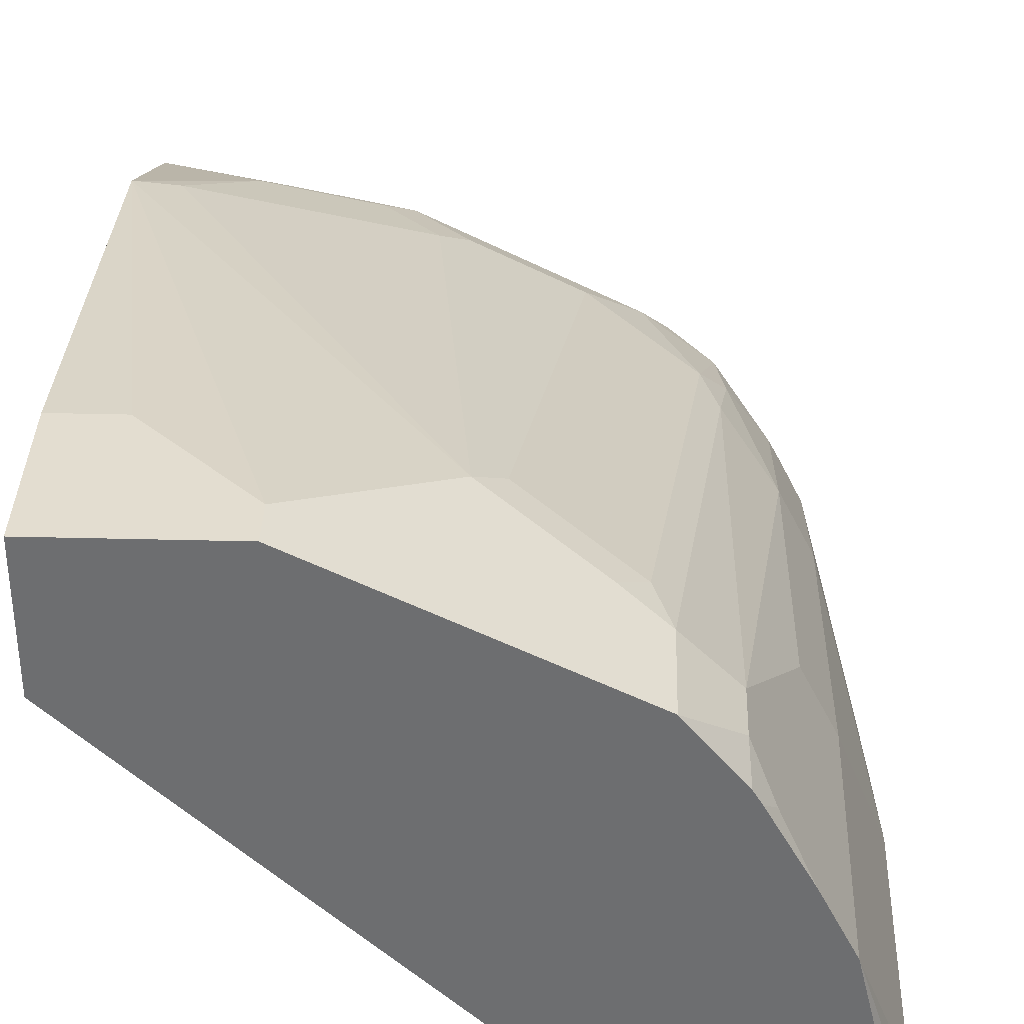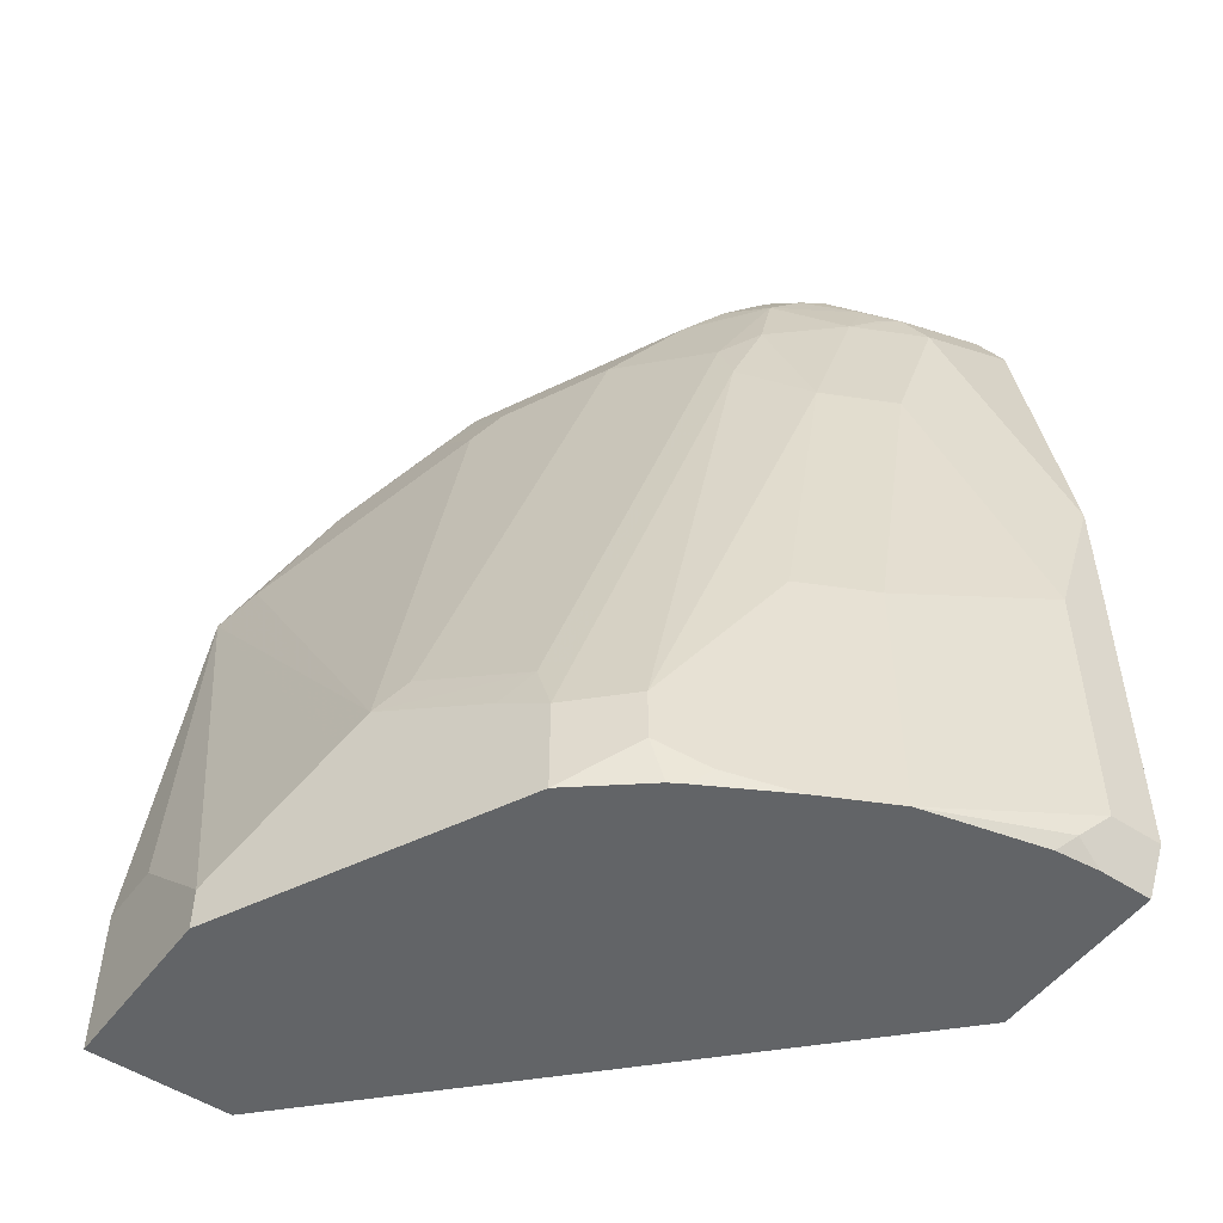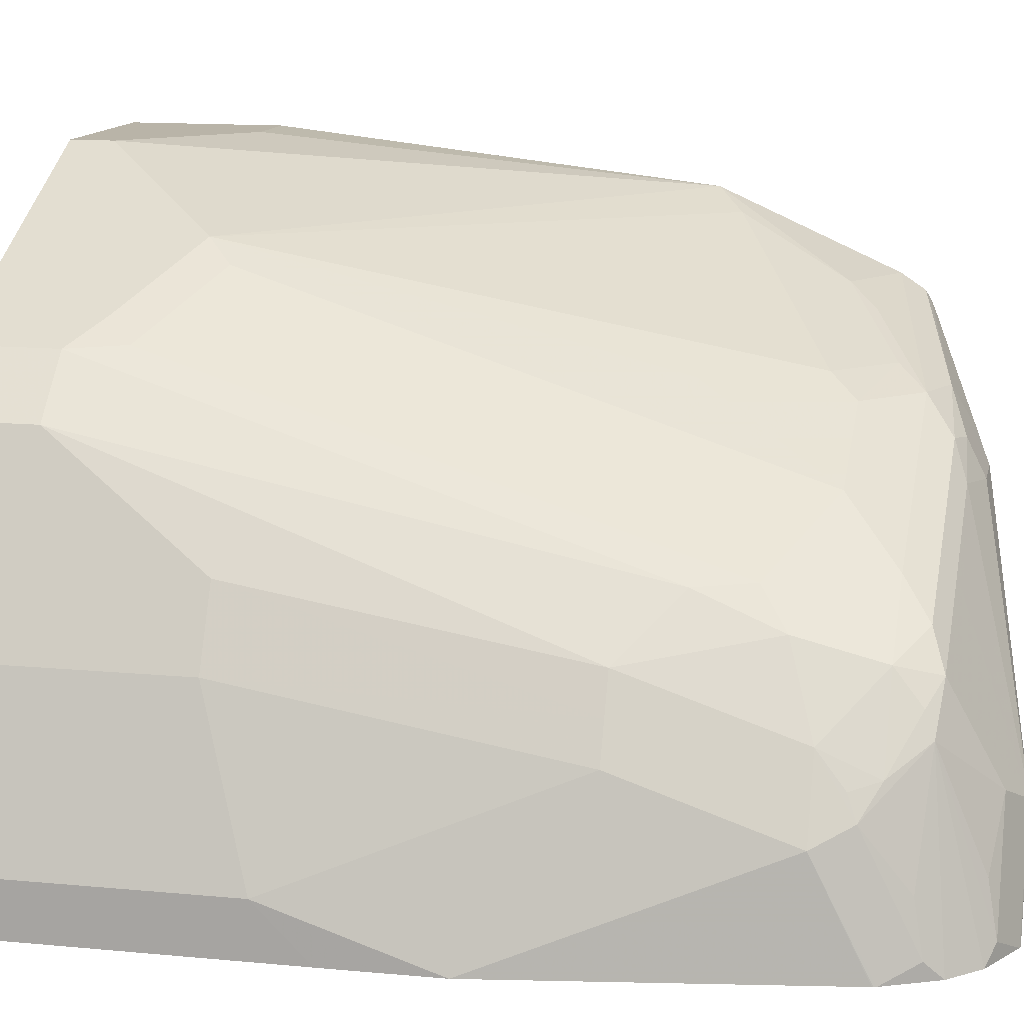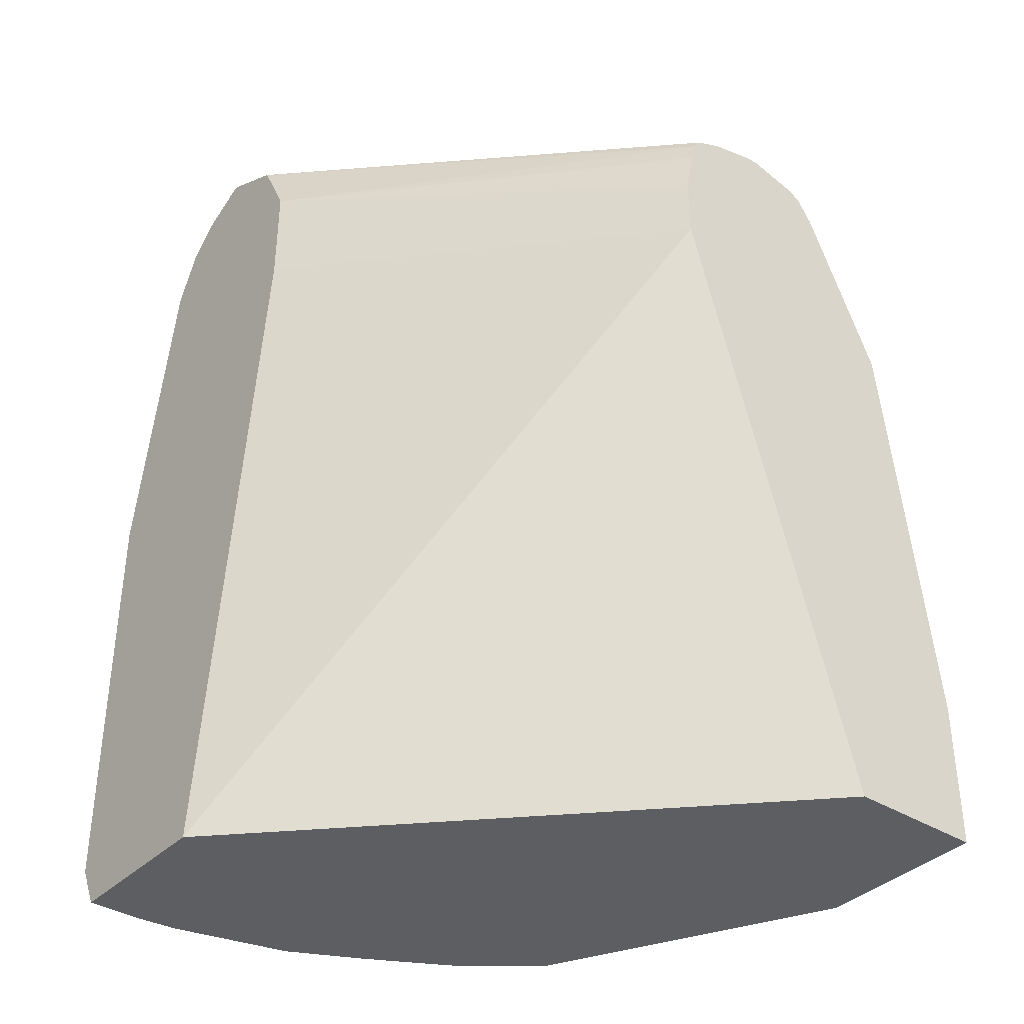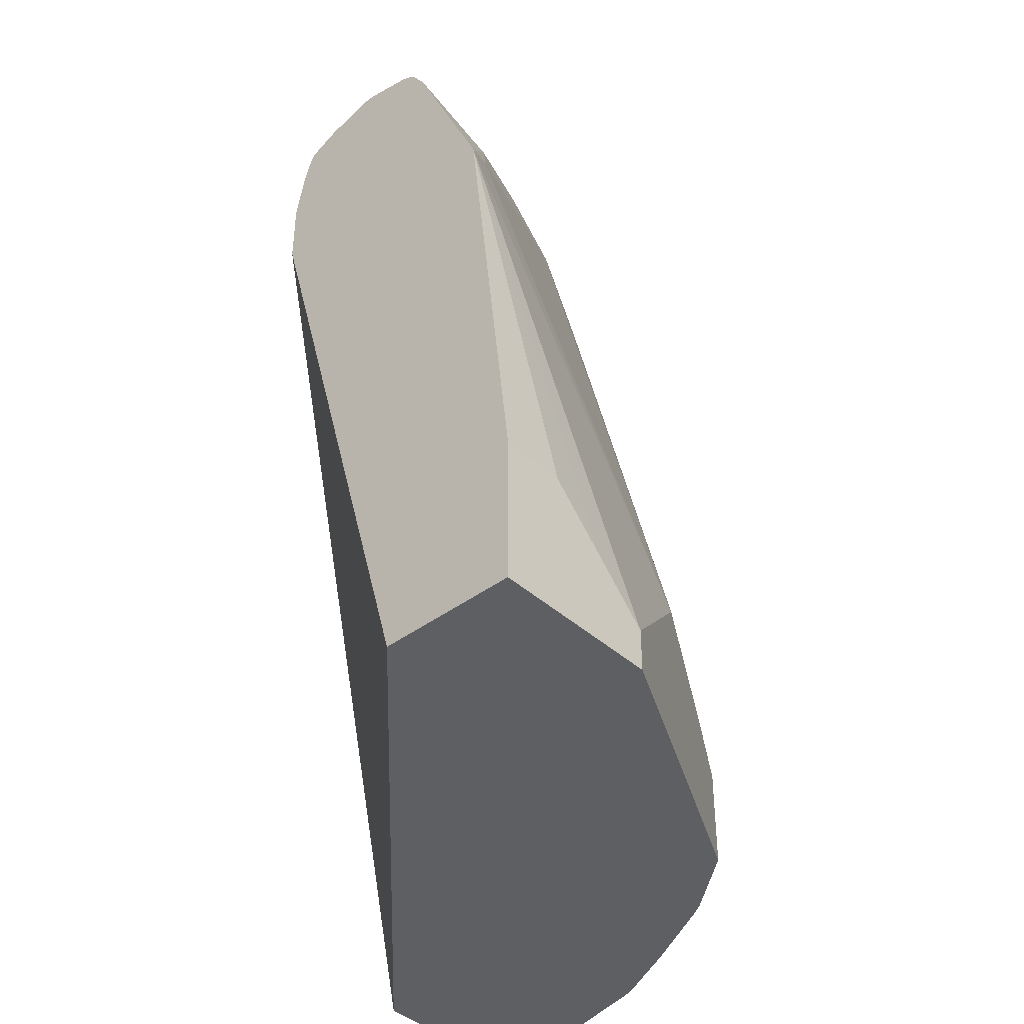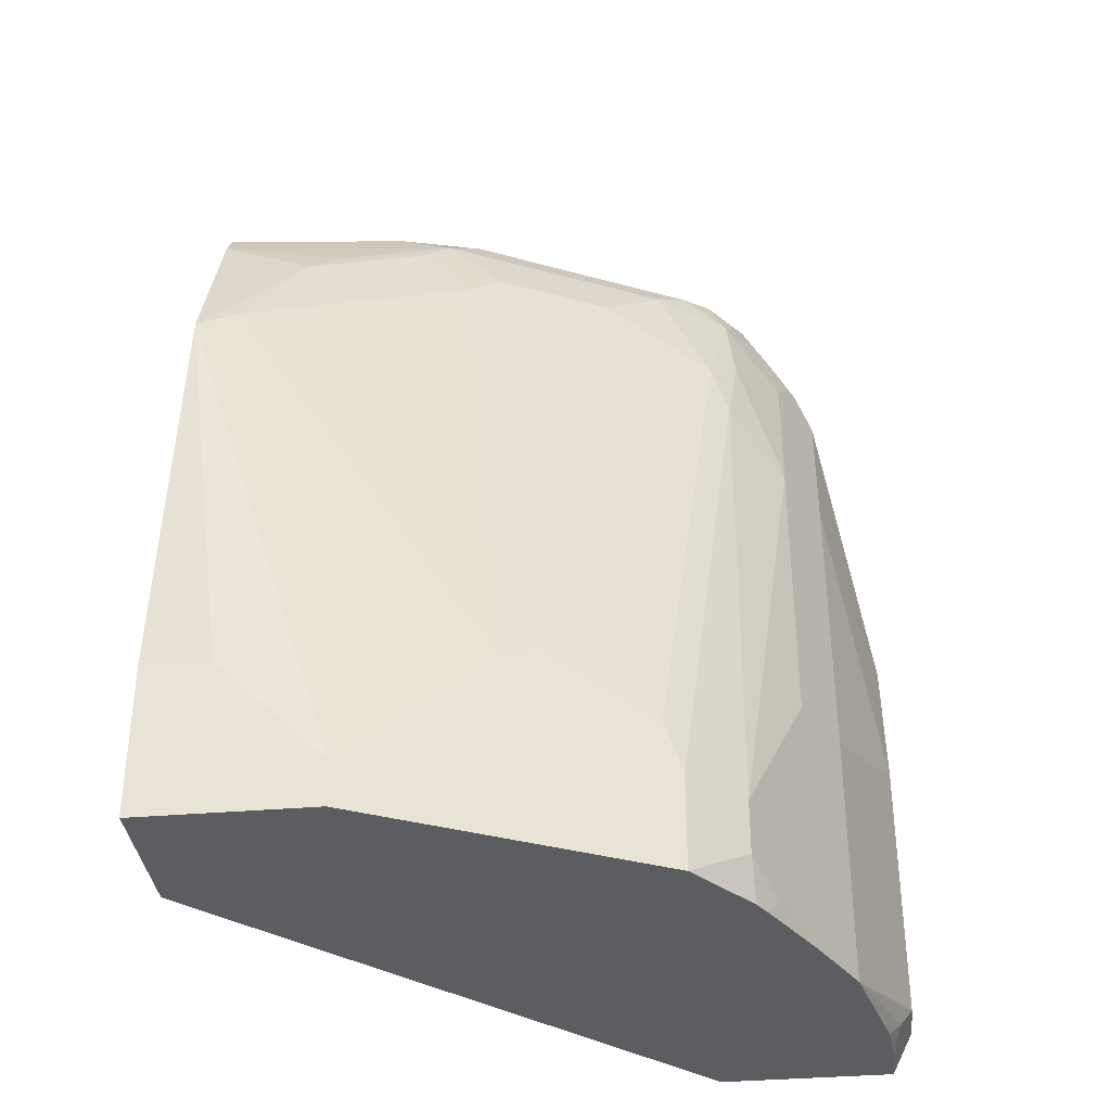
<metadata>
{"format":"obj","ext":"obj","renderer":"f3d","projection":"perspective","resolution":1024,"background":"white","views":[{"elev":35.6,"azim":1.9,"up":"+Z"},{"elev":-51.1,"azim":54.4,"up":"+Y"},{"elev":13.2,"azim":102.3,"up":"+Z"},{"elev":-37.3,"azim":-128.9,"up":"+Y"},{"elev":-40.8,"azim":-47.6,"up":"+Y"},{"elev":-35.8,"azim":6.4,"up":"+Y"}]}
</metadata>
<code>
v 0.9488 0.06144 0.00047
v 0.9488 0.04126 0.02064
v 0.9488 -0.06188 0.00047
v 0.9487 0.08211 0.00047
v 0.9282 0.02063 0.08252
v 0.9488 -0.06188 0.02064
v 0.9486 0.1031 0.00047
v 0.9282 0.2062 0.04128
v 0.9282 0.1444 0.06189
v 0.9487 -0.06218 0.00047
v 0.9145 0.02063 0.11
v 0.9282 -0.07844 0.08252
v 0.9214 0.1444 0.07565
v 0.9437 -0.07219 0.03095
v 0.942 -0.07562 0.02064
v 0.9282 0.2264 0.00047
v 0.9281 0.2269 0.00047
v 0.9278 0.2278 0.00047
v 0.9214 0.2406 0.006898
v 0.9214 0.22 0.04815
v 0.9145 0.2062 0.06876
v 0.9406 -0.07844 0.02064
v 0.9406 -0.07844 0.00047
v 0.8938 -0.04125 0.1513
v 0.9024 -0.07219 0.1341
v 0.9145 -0.07844 0.11
v 0.9145 0.1444 0.08939
v 0.939 -0.07844 0.0372
v 0.9182 0.2471 0.00047
v 0.9007 0.2406 0.06876
v 0.9179 0.2372 0.0258
v 0.9128 0.2269 0.05932
v 0.9179 0.2166 0.05675
v 0.8938 0.2269 0.08939
v 0.8973 0.1959 0.09799
v 0.8745 -0.07844 0.00047
v 0.8732 -0.04125 0.1719
v 0.8938 -0.06188 0.1513
v 0.8938 0.165 0.11
v 0.8945 -0.07844 0.1457
v 0.8978 -0.07844 0.1403
v 0.9127 0.2526 0.00047
v 0.9071 0.258 0.00047
v 0.9007 0.2613 0.006898
v 0.8973 0.2578 0.0258
v 0.8801 0.2613 0.04815
v 0.887 0.2423 0.08509
v 0.8973 0.2372 0.07736
v 0.8767 0.2372 0.09799
v 0.8664 0.2269 0.1109
v 0.887 0.1856 0.1109
v 0.697 -0.07844 0.1732
v 0.697 0.1607 0.1053
v 0.8457 0.1856 0.00047
v 0.8664 -0.02062 0.1728
v 0.856 -0.03094 0.1805
v 0.8148 -0.01031 0.2011
v 0.8183 -0.02062 0.1994
v 0.8732 -0.07844 0.1719
v 0.8879 0.2677 0.00047
v 0.8664 0.2682 0.04128
v 0.8457 0.2423 0.1057
v 0.8148 0.2372 0.1289
v 0.8045 0.2423 0.1263
v 0.7839 0.2269 0.1521
v 0.8045 0.2062 0.1521
v 0.8457 0.2062 0.1315
v 0.8251 3.22e-06 0.1934
v 0.697 -0.07844 0.2269
v 0.697 0.1856 0.1053
v 0.8455 0.2269 0.00047
v 0.8456 0.2062 0.00047
v 0.8045 -0.02062 0.2063
v 0.8148 0.1547 0.1599
v 0.7942 0.1959 0.1599
v 0.7529 0.1753 0.1805
v 0.7117 0.1547 0.2011
v 0.697 0.1444 0.2084
v 0.7736 -0.05157 0.2217
v 0.7632 -0.06188 0.2269
v 0.8183 -0.07844 0.1994
v 0.887 0.268 0.00047
v 0.8864 0.268 0.00047
v 0.7632 0.2475 0.1237
v 0.7839 0.2475 0.1237
v 0.7942 0.2372 0.1392
v 0.7839 0.2406 0.1375
v 0.7632 0.2338 0.1513
v 0.697 0.2196 0.173
v 0.697 0.2106 0.179
v 0.7426 0.2062 0.1728
v 0.7736 0.2166 0.1599
v 0.7632 -0.07844 0.2269
v 0.697 -0.02062 0.2269
v 0.697 0.203 0.1086
v 0.697 0.2049 0.109
v 0.697 0.2133 0.1118
v 0.8523 0.2403 0.00047
v 0.7323 0.1959 0.1805
v 0.722 -0.02062 0.2269
v 0.7426 -0.04125 0.2269
v 0.873 0.2613 0.00047
v 0.697 0.2222 0.1258
v 0.697 0.2269 0.1444
v 0.7607 0.2423 0.1032
v 0.7529 0.2423 0.1341
v 0.7632 0.2406 0.1375
v 0.697 0.2269 0.1487
v 0.697 0.2228 0.167
v 0.697 0.2214 0.1699
v 0.697 0.2166 0.1135
v 0.8593 0.2542 0.00047
v 0.8595 0.2546 0.00047
v 0.697 0.2216 0.1242
v 0.697 0.2182 0.1167
f 52 70 53
f 57 67 74
f 57 68 67
f 57 73 58
f 55 57 56
f 53 72 54
f 53 71 72
f 52 95 70
f 53 70 71
f 55 68 57
f 57 74 66
f 58 79 80
f 57 75 76
f 57 76 77
f 57 77 78
f 57 78 73
f 58 73 79
f 58 80 93
f 58 93 81
f 60 82 61
f 61 82 83
f 52 96 95
f 61 83 84
f 61 84 85
f 57 66 75
f 52 97 96
f 50 66 67
f 52 115 111
f 44 61 46
f 61 85 64
f 44 46 45
f 46 61 47
f 47 61 62
f 47 62 49
f 49 63 50
f 49 62 64
f 49 64 63
f 50 63 65
f 50 65 66
f 50 67 51
f 51 67 68
f 51 68 55
f 52 69 94
f 52 94 78
f 52 78 90
f 52 90 89
f 52 89 110
f 52 110 109
f 52 109 108
f 52 108 104
f 52 104 103
f 52 103 114
f 52 114 115
f 52 111 97
f 61 64 62
f 84 106 107
f 63 86 65
f 83 103 104
f 83 104 105
f 83 105 84
f 44 60 61
f 84 107 87
f 84 87 85
f 84 105 104
f 84 104 108
f 84 108 109
f 84 109 106
f 86 87 88
f 87 107 88
f 88 110 89
f 88 107 106
f 88 106 110
f 90 99 91
f 91 99 92
f 97 111 112
f 97 112 98
f 102 113 103
f 103 113 114
f 106 109 110
f 111 115 113
f 111 113 112
f 113 115 114
f 83 102 103
f 63 64 86
f 78 101 80
f 78 94 100
f 64 85 87
f 64 87 86
f 65 86 88
f 65 88 89
f 65 89 90
f 65 90 91
f 65 91 92
f 65 92 66
f 66 92 75
f 66 74 67
f 69 93 80
f 69 80 101
f 69 101 100
f 69 100 94
f 70 95 71
f 71 95 96
f 71 96 97
f 71 97 98
f 73 80 79
f 73 78 80
f 75 92 76
f 76 92 99
f 76 99 77
f 77 99 78
f 78 99 90
f 78 100 101
f 43 60 44
f 30 44 45
f 37 51 55
f 2 9 5
f 3 6 10
f 5 11 26
f 5 26 12
f 5 9 13
f 5 13 11
f 6 12 14
f 6 14 15
f 6 15 10
f 7 16 8
f 8 16 17
f 2 8 9
f 38 59 40
f 8 19 20
f 8 20 21
f 8 21 27
f 8 27 13
f 8 13 9
f 10 15 22
f 10 22 23
f 11 24 25
f 11 25 26
f 11 13 27
f 11 27 24
f 8 18 19
f 2 7 8
f 2 4 7
f 2 12 6
f 1 2 6
f 1 6 3
f 1 3 10
f 1 10 23
f 1 23 36
f 1 36 54
f 1 54 72
f 1 72 71
f 1 71 98
f 1 98 112
f 1 112 113
f 1 113 102
f 1 102 83
f 1 83 82
f 1 82 60
f 1 60 43
f 1 43 42
f 1 42 29
f 1 29 18
f 1 18 17
f 1 17 16
f 1 16 7
f 1 7 4
f 1 4 2
f 2 5 12
f 12 26 41
f 12 41 40
f 8 17 18
f 12 59 81
f 25 41 26
f 27 35 39
f 29 42 30
f 30 42 43
f 30 43 44
f 30 45 46
f 30 46 47
f 30 47 48
f 30 48 32
f 32 48 34
f 34 48 47
f 25 40 41
f 12 40 59
f 34 50 51
f 34 51 35
f 35 51 39
f 36 52 53
f 36 53 54
f 37 55 56
f 37 56 57
f 37 57 58
f 37 58 81
f 37 81 59
f 37 39 51
f 34 49 50
f 25 38 40
f 34 47 49
f 24 27 39
f 24 39 37
f 12 81 93
f 12 93 69
f 12 69 52
f 12 52 36
f 12 36 23
f 12 23 22
f 12 28 14
f 14 28 22
f 14 22 15
f 18 29 19
f 19 29 30
f 12 22 28
f 19 31 20
f 24 38 25
f 19 30 31
f 24 59 38
f 24 37 59
f 21 35 27
f 21 32 34
f 21 34 35
f 20 33 21
f 20 32 33
f 20 30 32
f 20 31 30
f 21 33 32

</code>
